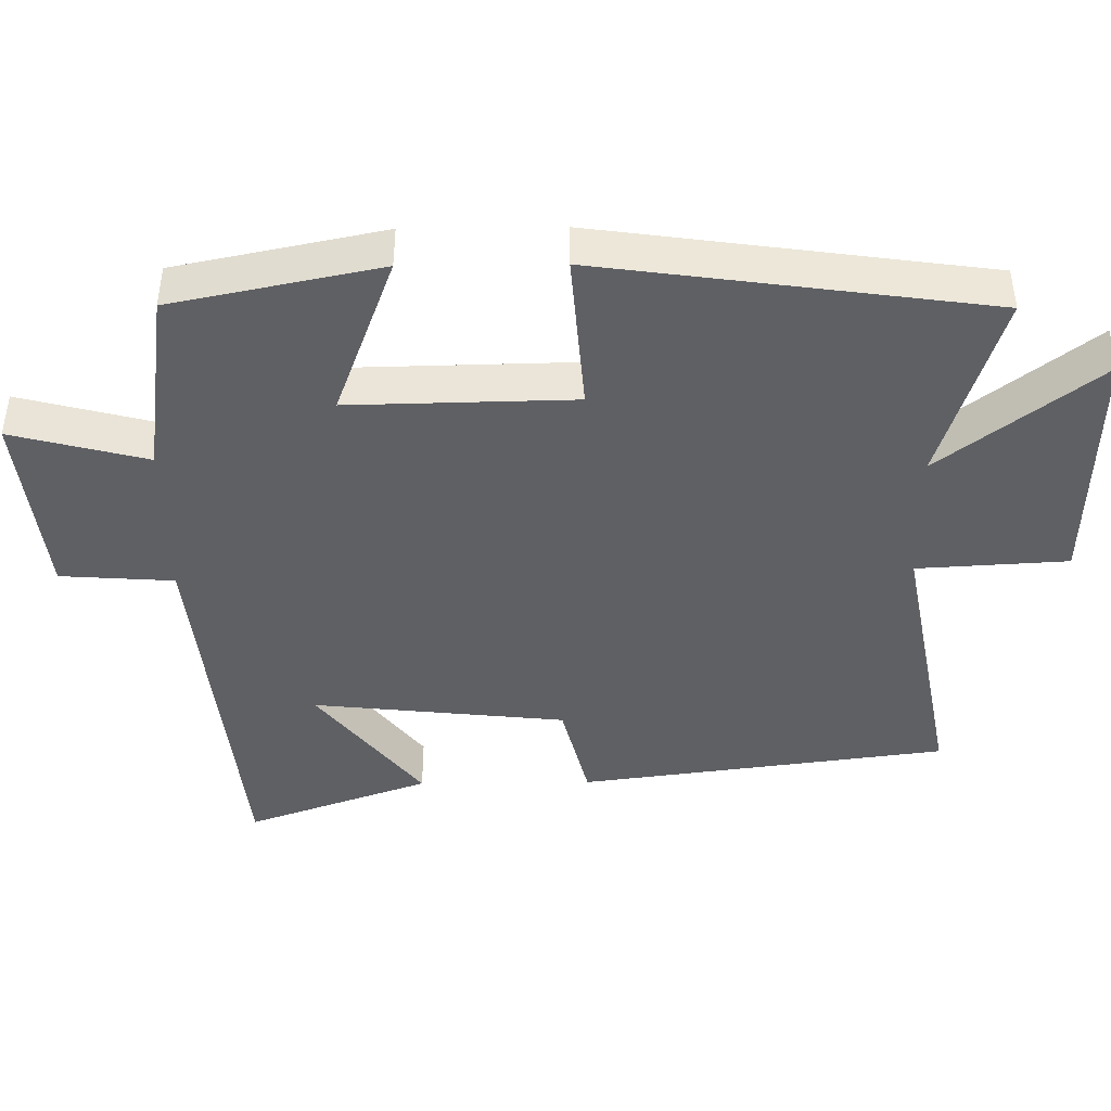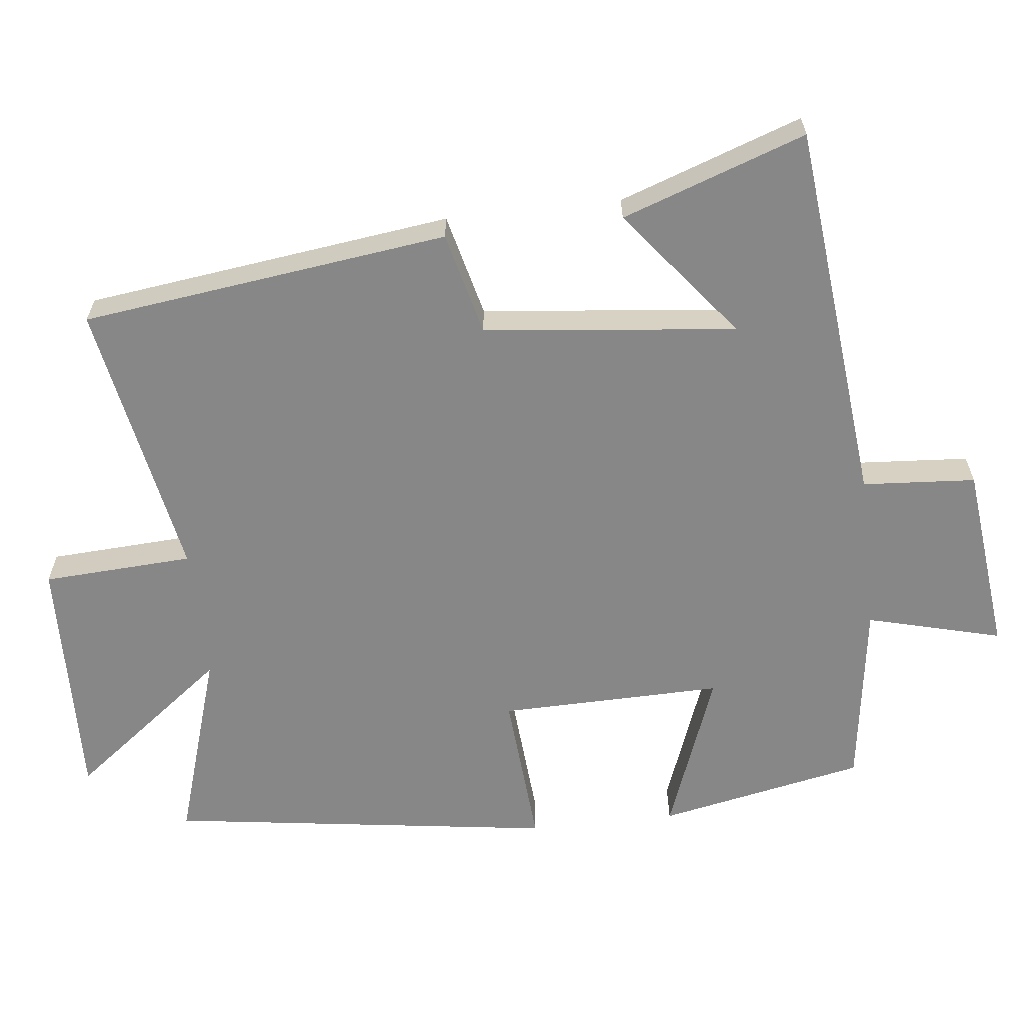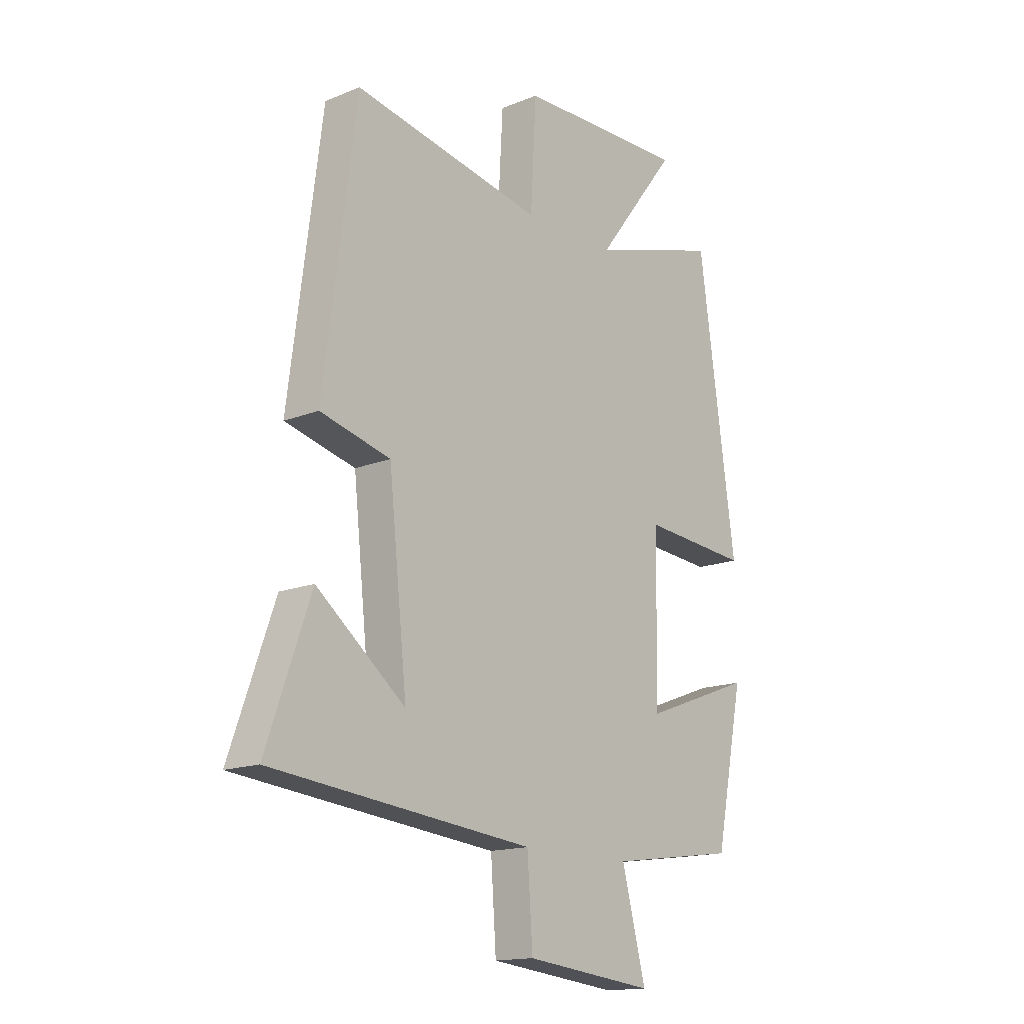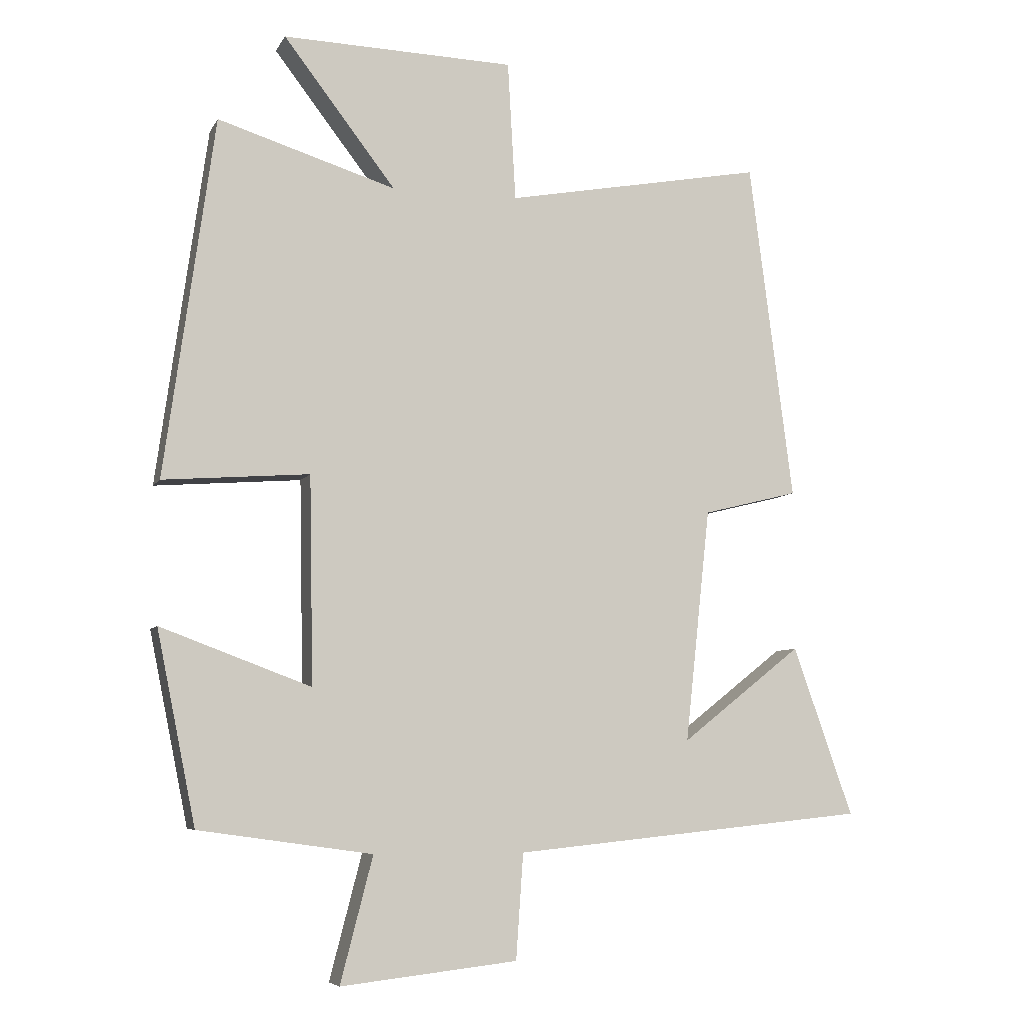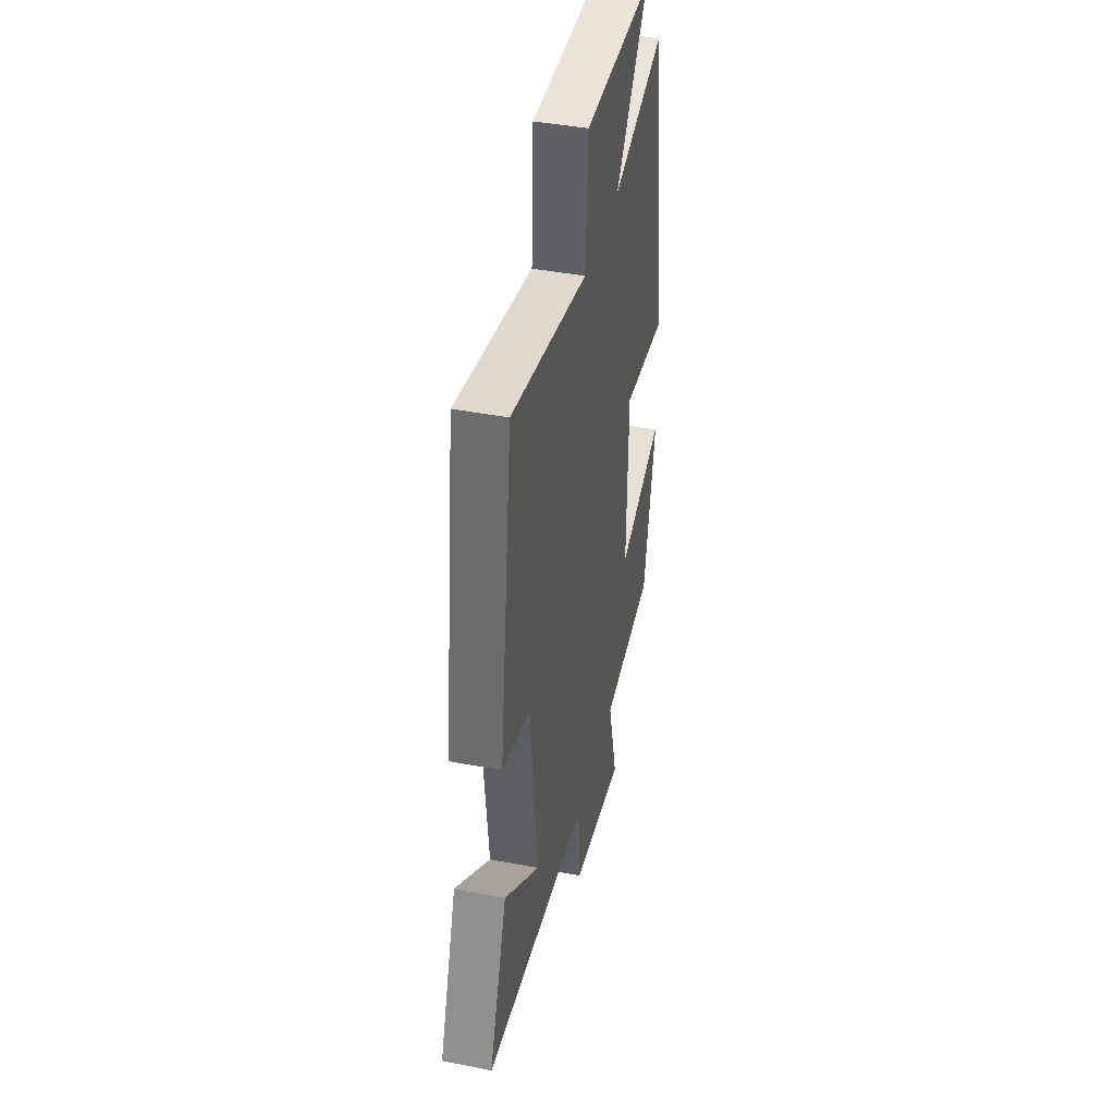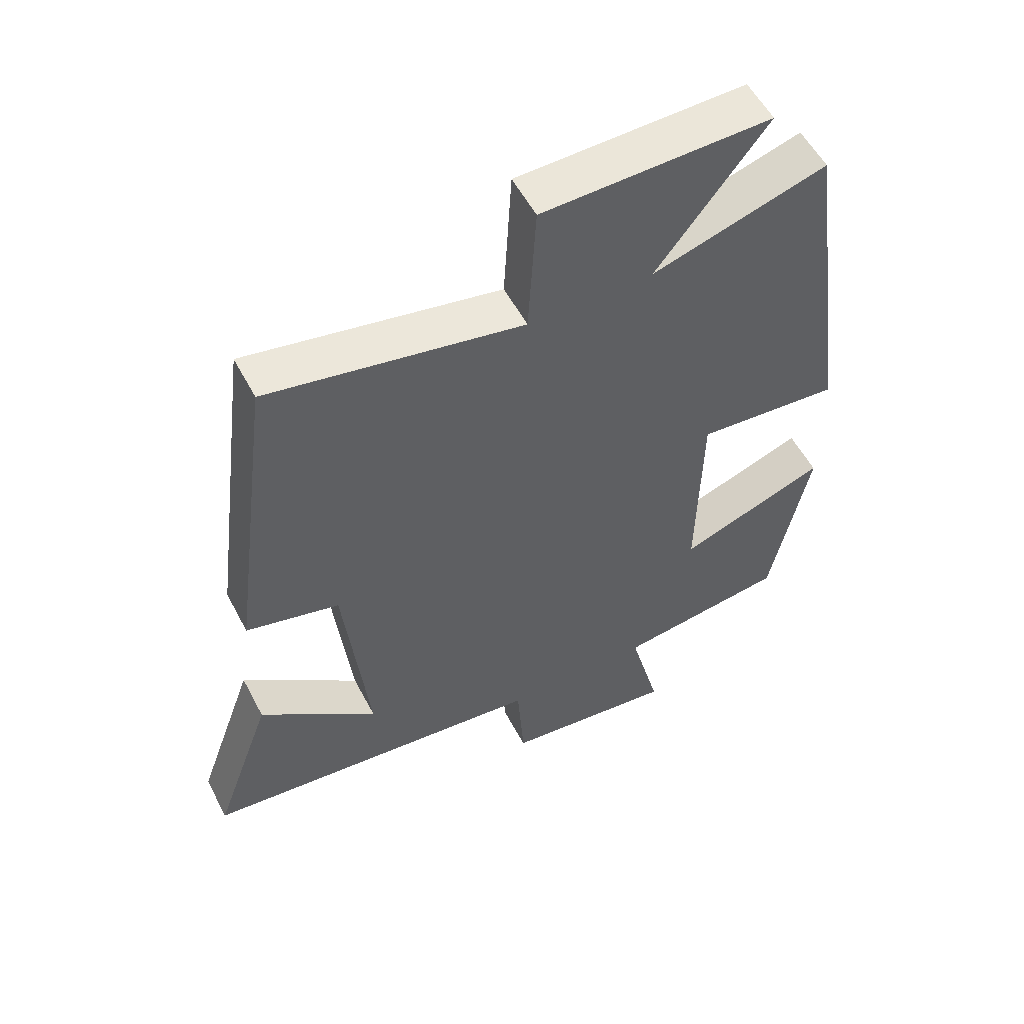
<metadata>
{"format":"obj","ext":"obj","renderer":"f3d","projection":"perspective","resolution":1024,"background":"white","views":[{"elev":-43.3,"azim":-89.3,"up":"+Y"},{"elev":-62.3,"azim":96.4,"up":"+Y"},{"elev":-15.6,"azim":130.2,"up":"+Z"},{"elev":-6.7,"azim":-17.4,"up":"+Z"},{"elev":41.7,"azim":103.2,"up":"+Z"},{"elev":55.1,"azim":152.6,"up":"+Z"}]}
</metadata>
<code>
v -0.424 0.07 0.584
v -0.154 0.07 0.5
v -0.324 0.07 0.721
v 0.028 0.07 0.711
v 0.04 0.07 0.5
v 0.433 0.07 0.573
v 0.5 0.07 0.058
v 0.355 0.07 0.022
v 0.317 0.07 -0.332
v 0.5 0.07 -0.188
v 0.591 0.07 -0.445
v 0.052 0.07 -0.5
v 0.041 0.07 -0.659
v -0.227 0.07 -0.689
v -0.178 0.07 -0.5
v -0.441 0.07 -0.463
v -0.5 0.07 -0.172
v -0.272 0.07 -0.257
v -0.278 0.07 0.057
v -0.5 0.07 0.04
v -0.424 0 0.584
v -0.154 0 0.5
v -0.324 0 0.721
v 0.028 0 0.711
v 0.04 0 0.5
v 0.433 0 0.573
v 0.5 0 0.058
v 0.355 0 0.022
v 0.317 0 -0.332
v 0.5 0 -0.188
v 0.591 0 -0.445
v 0.052 0 -0.5
v 0.041 0 -0.659
v -0.227 0 -0.689
v -0.178 0 -0.5
v -0.441 0 -0.463
v -0.5 0 -0.172
v -0.272 0 -0.257
v -0.278 0 0.057
v -0.5 0 0.04
f 19 20 1 2
f 18 19 2
f 15 16 17 18
f 15 18 2
f 12 13 14 15
f 12 15 2
f 9 10 11
f 9 11 12
f 8 9 12 2
f 5 6 7 8
f 2 3 4 5
f 2 5 8
f 22 21 40 39
f 22 39 38
f 38 37 36 35
f 22 38 35
f 35 34 33 32
f 22 35 32
f 31 30 29
f 32 31 29
f 22 32 29 28
f 28 27 26 25
f 25 24 23 22
f 28 25 22
f 1 21 22 2
f 2 22 23 3
f 3 23 24 4
f 4 24 25 5
f 5 25 26 6
f 6 26 27 7
f 7 27 28 8
f 8 28 29 9
f 9 29 30 10
f 10 30 31 11
f 11 31 32 12
f 12 32 33 13
f 13 33 34 14
f 14 34 35 15
f 15 35 36 16
f 16 36 37 17
f 17 37 38 18
f 18 38 39 19
f 19 39 40 20
f 20 40 21 1

</code>
